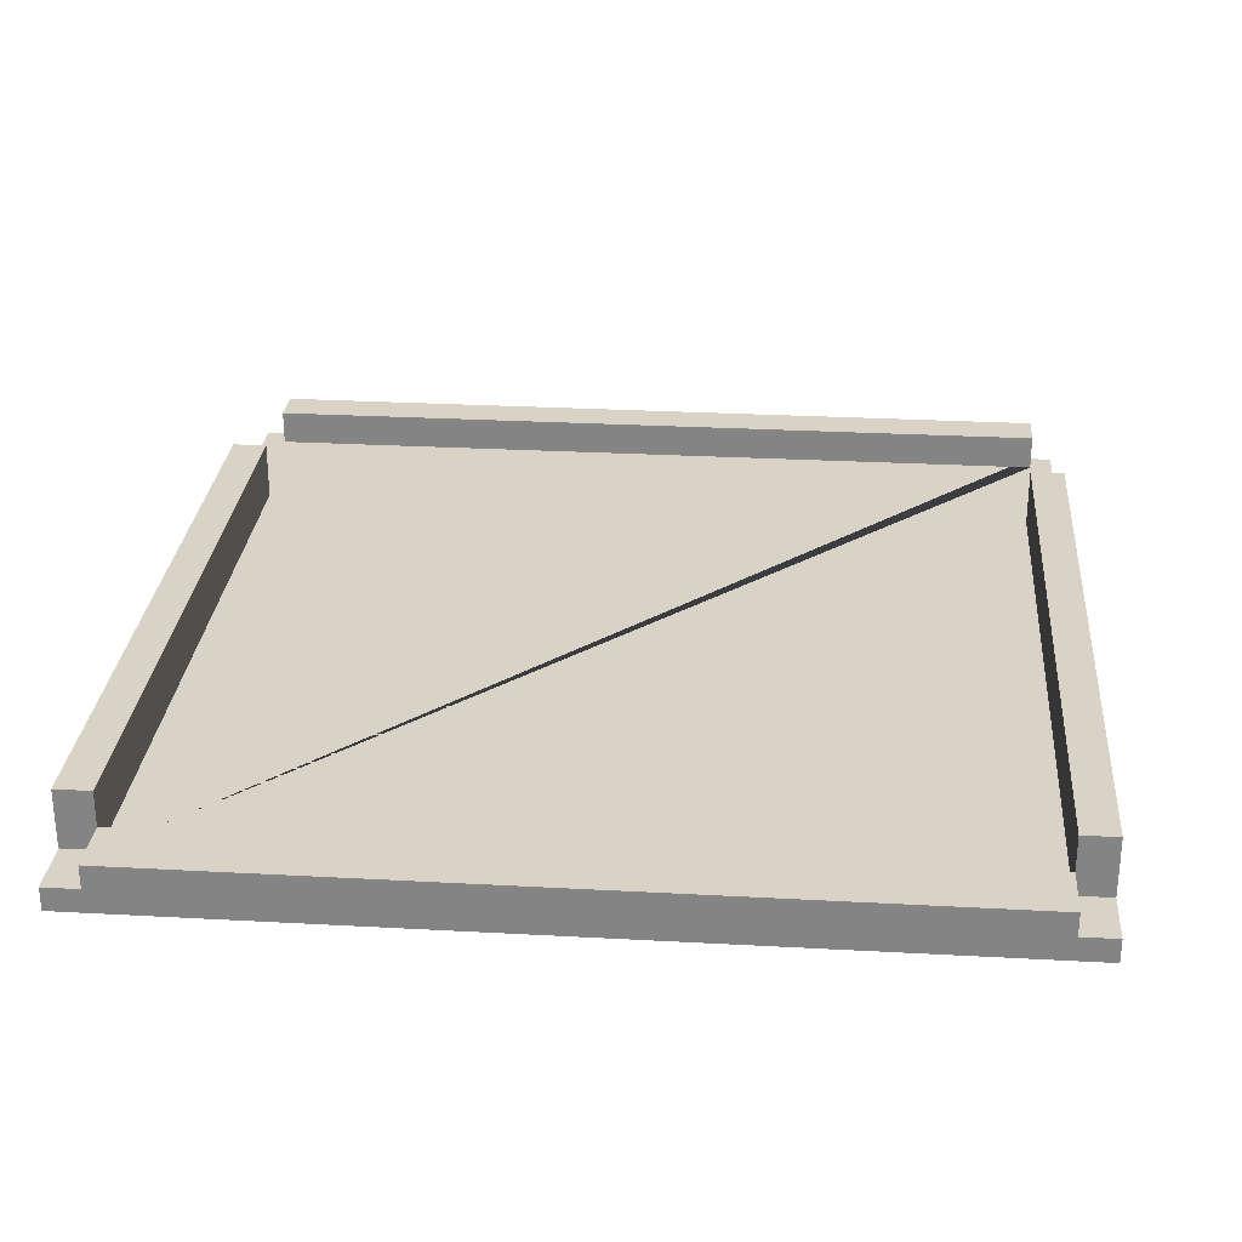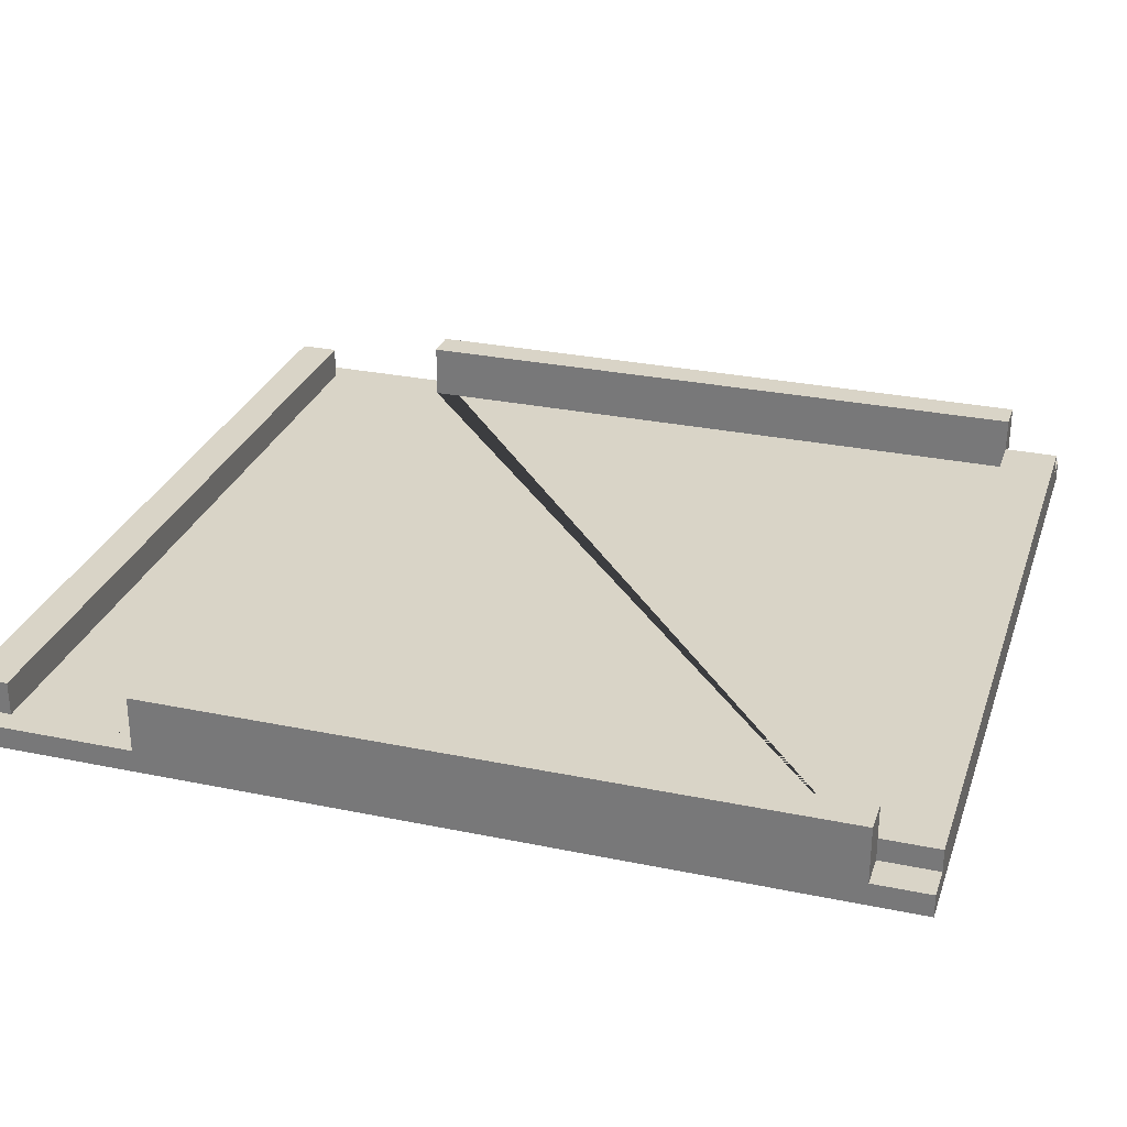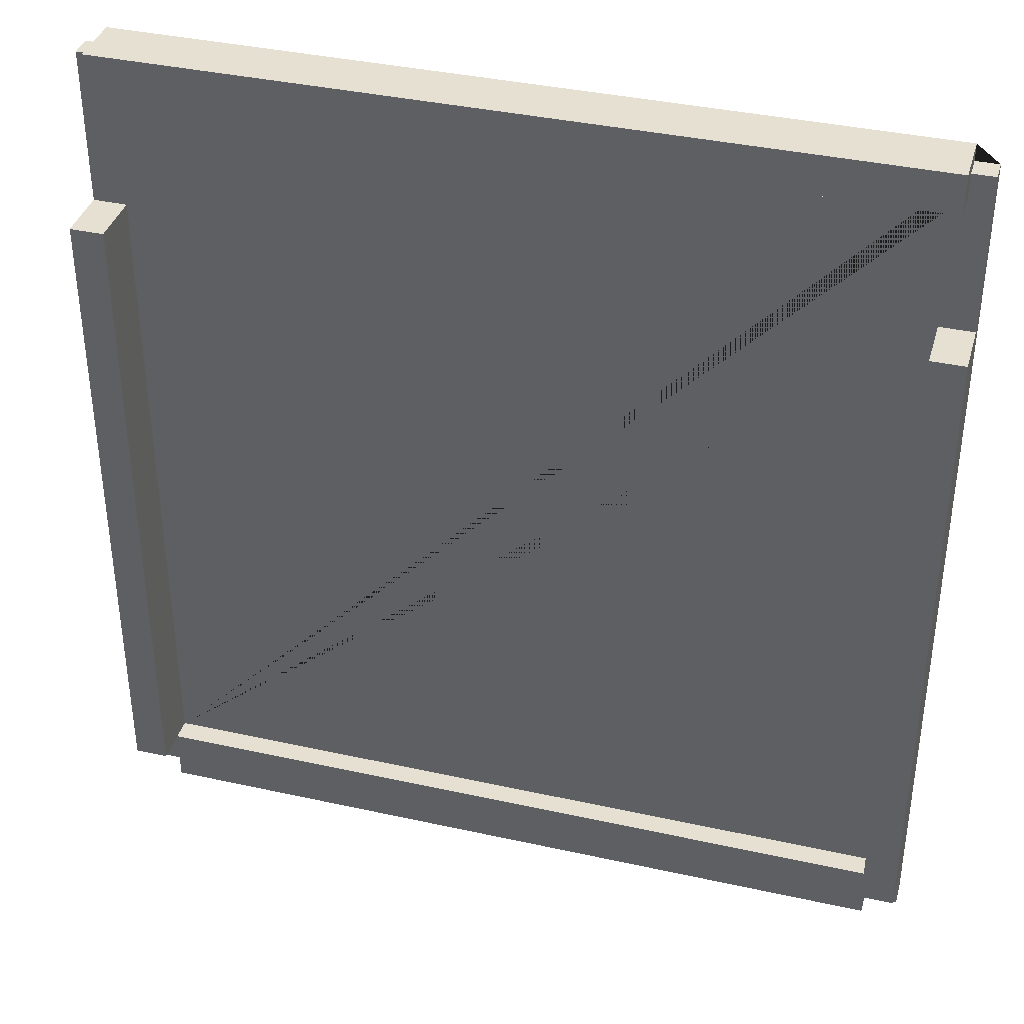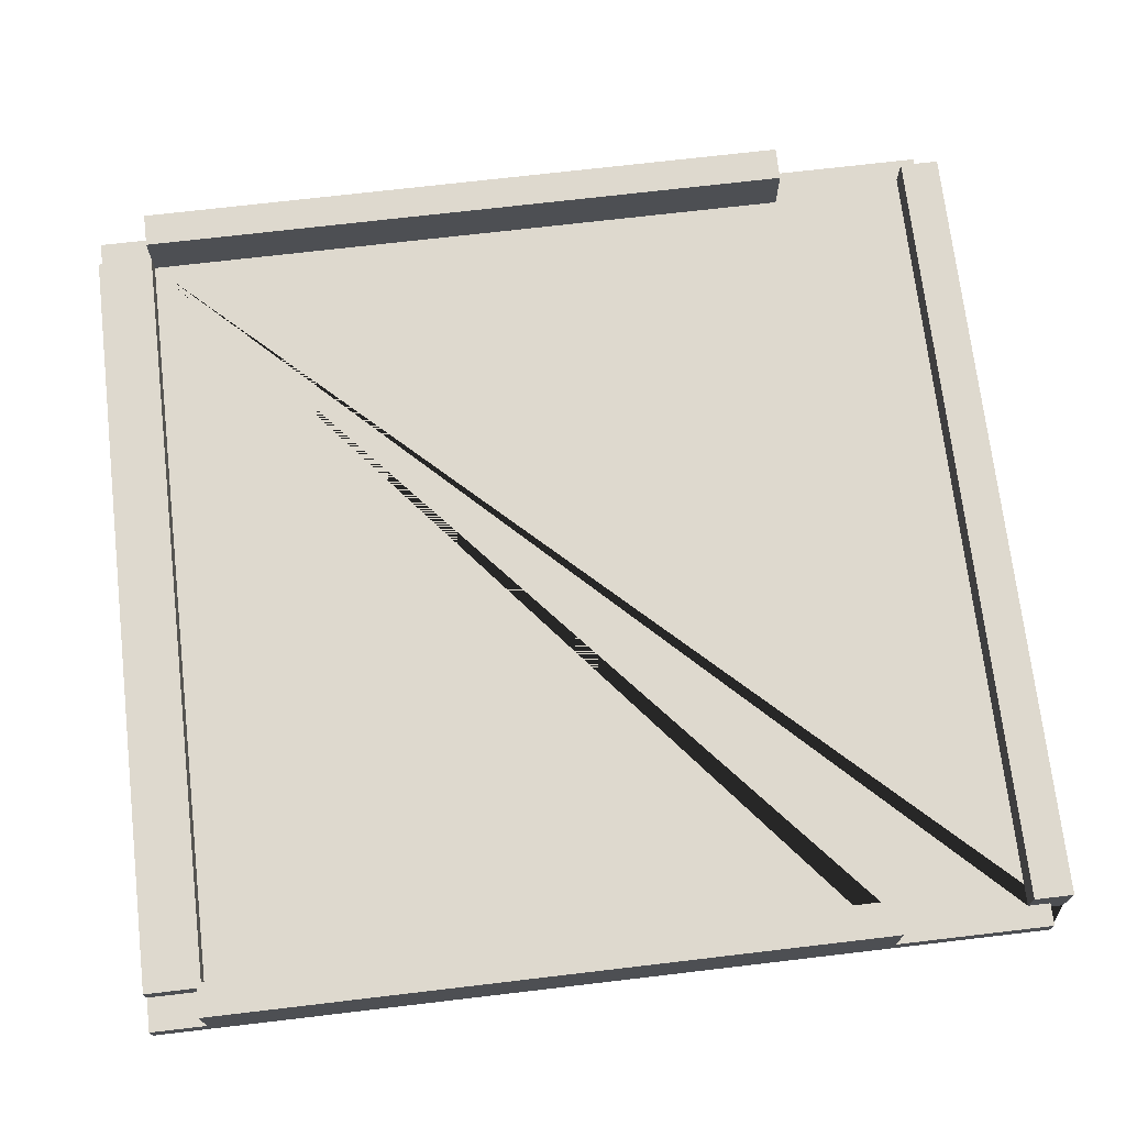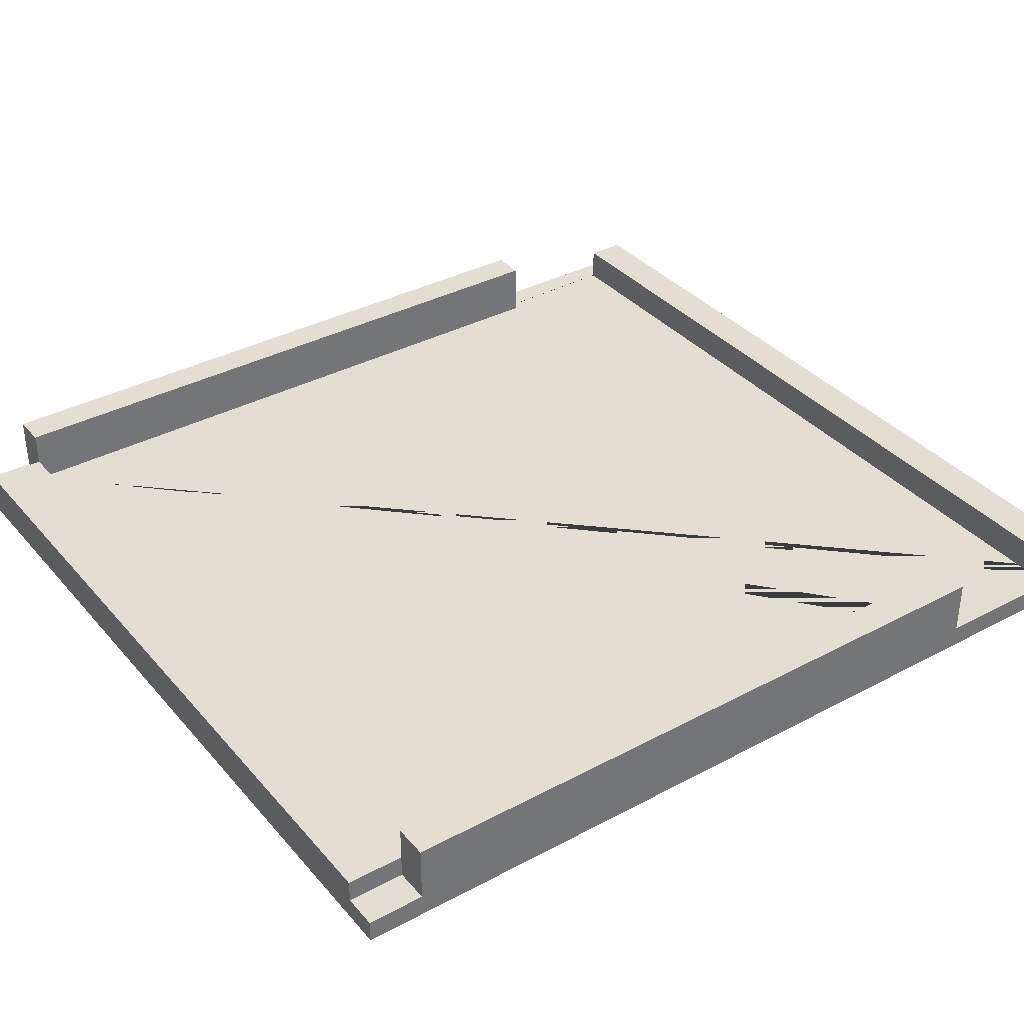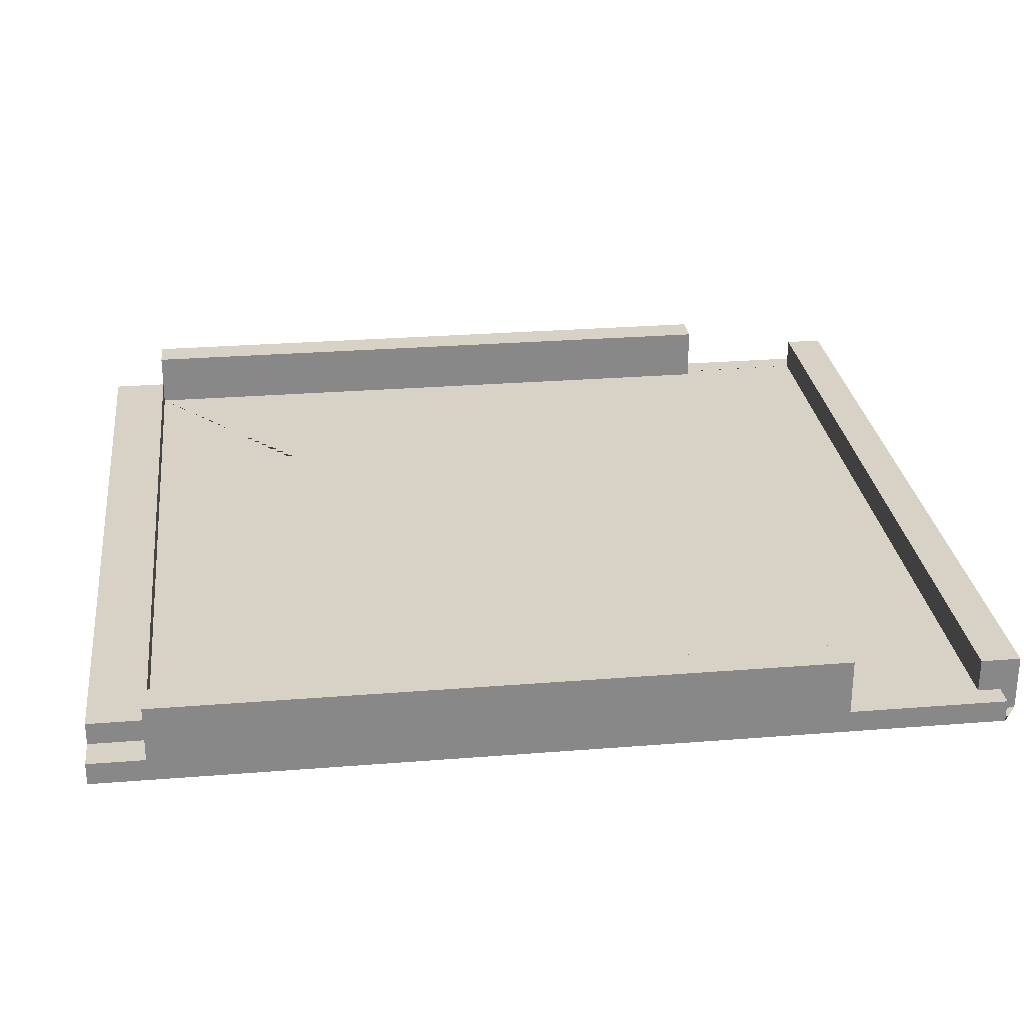
<metadata>
{"format":"obj","ext":"obj","renderer":"f3d","projection":"perspective","resolution":1024,"background":"white","views":[{"elev":28.0,"azim":-175.2,"up":"+Y"},{"elev":28.8,"azim":107.2,"up":"+Y"},{"elev":37.8,"azim":-164.2,"up":"+Z"},{"elev":71.6,"azim":-96.7,"up":"+Y"},{"elev":36.0,"azim":-125.0,"up":"+Y"},{"elev":27.6,"azim":-97.0,"up":"+Y"}]}
</metadata>
<code>
g Mesh1 Model
v 2.2 53 -2.5
v 2.2 53 -81.5
v 77.43 53 -81.5
v 77.43 53 -2.5
v 75.4 53 -2.5
v 75.4 53 -1
v 4.2 53 -1
v 4.2 53 -2.5
f 1 2 3 4 5 6 7 8
v 2.2 55 -76.5
v 2.2 55 -81.5
v 2.2 55 -2.5
v 2.2 55 -16.5
v 2.2 60 -16.5
v 2.2 60 -76.5
f 9 10 2 1 11 12 13 14
v 5.2 55 -76.5
v 5.2 55 -81.5
f 10 9 15 16
v 5.2 60 -76.5
v 5.2 57 -76.5
f 15 9 14 17 18
v 5.2 60 -16.5
f 19 17 14 13
v 5.2 55 -16.5
f 20 15 18 17 19
v 74.4 55 -76.5
v 4.2 55 -2.5
v 4.2 55 -4.5
v 75.4 55 -4.5
v 75.4 55 -2.5
v 77.43 55 -2.5
v 77.43 55 -16.5
v 74.4 55 -16.5
f 21 15 20 12 11 22 23 24 25 26 27 28
v 74.4 57 -76.5
f 15 21 29 18
v 74.4 55 -81.5
v 74.4 57 -81.5
f 21 30 31 29
v 77.43 55 -76.5
v 77.43 55 -81.5
f 30 21 32 33
v 74.4 60 -76.5
v 77.43 60 -76.5
f 32 21 29 34 35
v 74.4 60 -16.5
f 21 28 36 34 29
v 77.43 60 -16.5
f 28 27 37 36
f 27 26 4 3 33 32 35 37
f 4 26 25 5
v 75.4 58 -4.5
v 75.4 58 -1
f 24 38 39 6 5 25
v 4.2 58 -4.5
f 24 23 40 38
v 4.2 58 -1
f 23 22 8 7 41 40
f 1 8 22 11
f 7 6 39 41
f 38 40 41 39
v 5.2 57 -81.5
f 30 33 3 2 10 16 42 31
f 16 15 18 42
f 31 42 18 29
f 35 34 36 37
f 12 20 19 13

</code>
